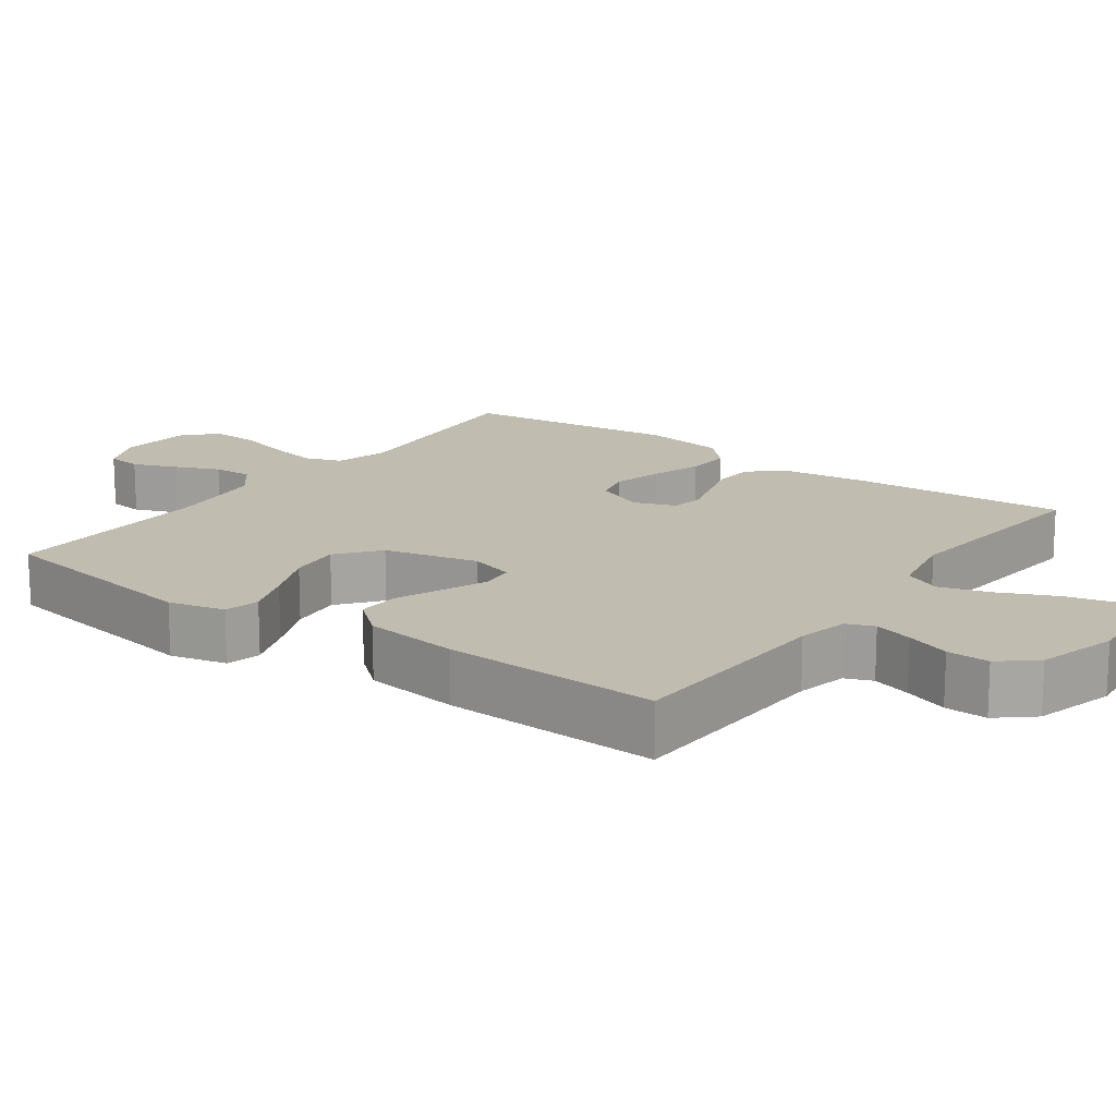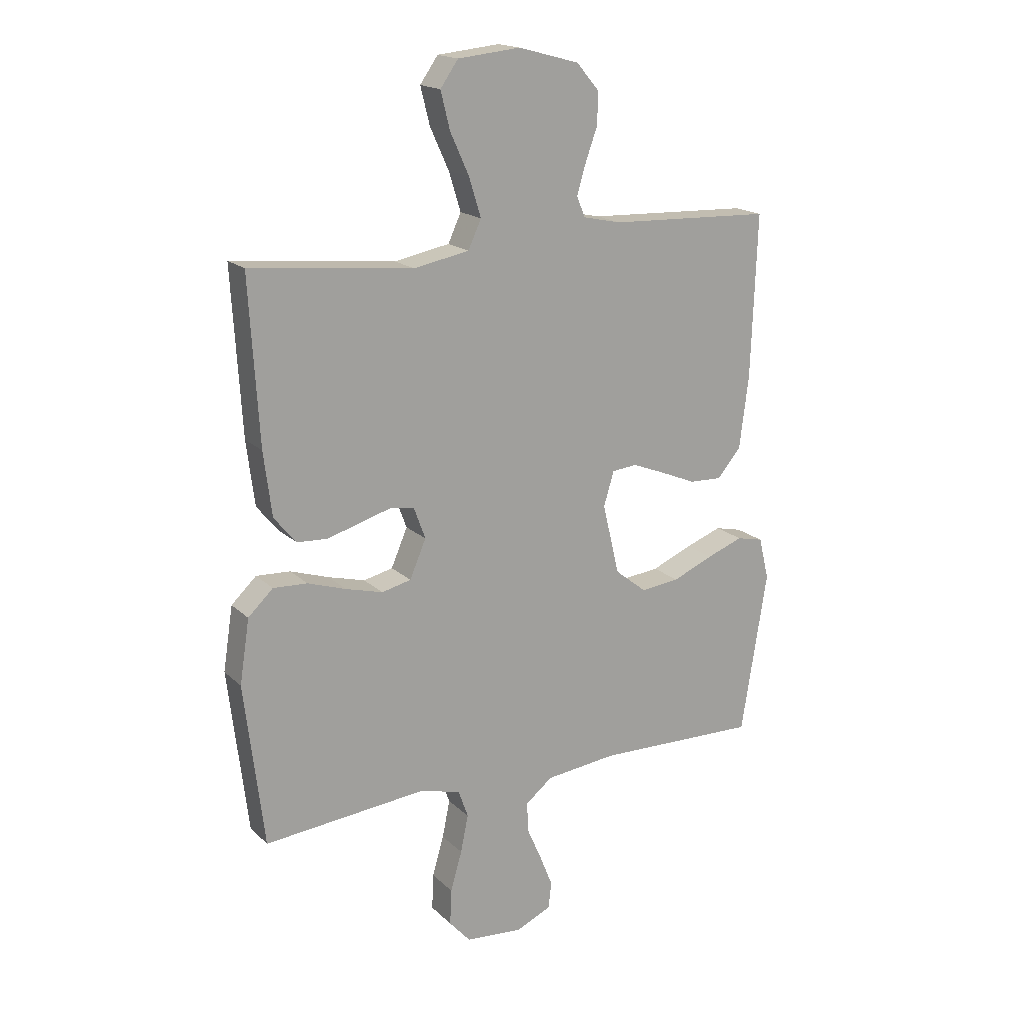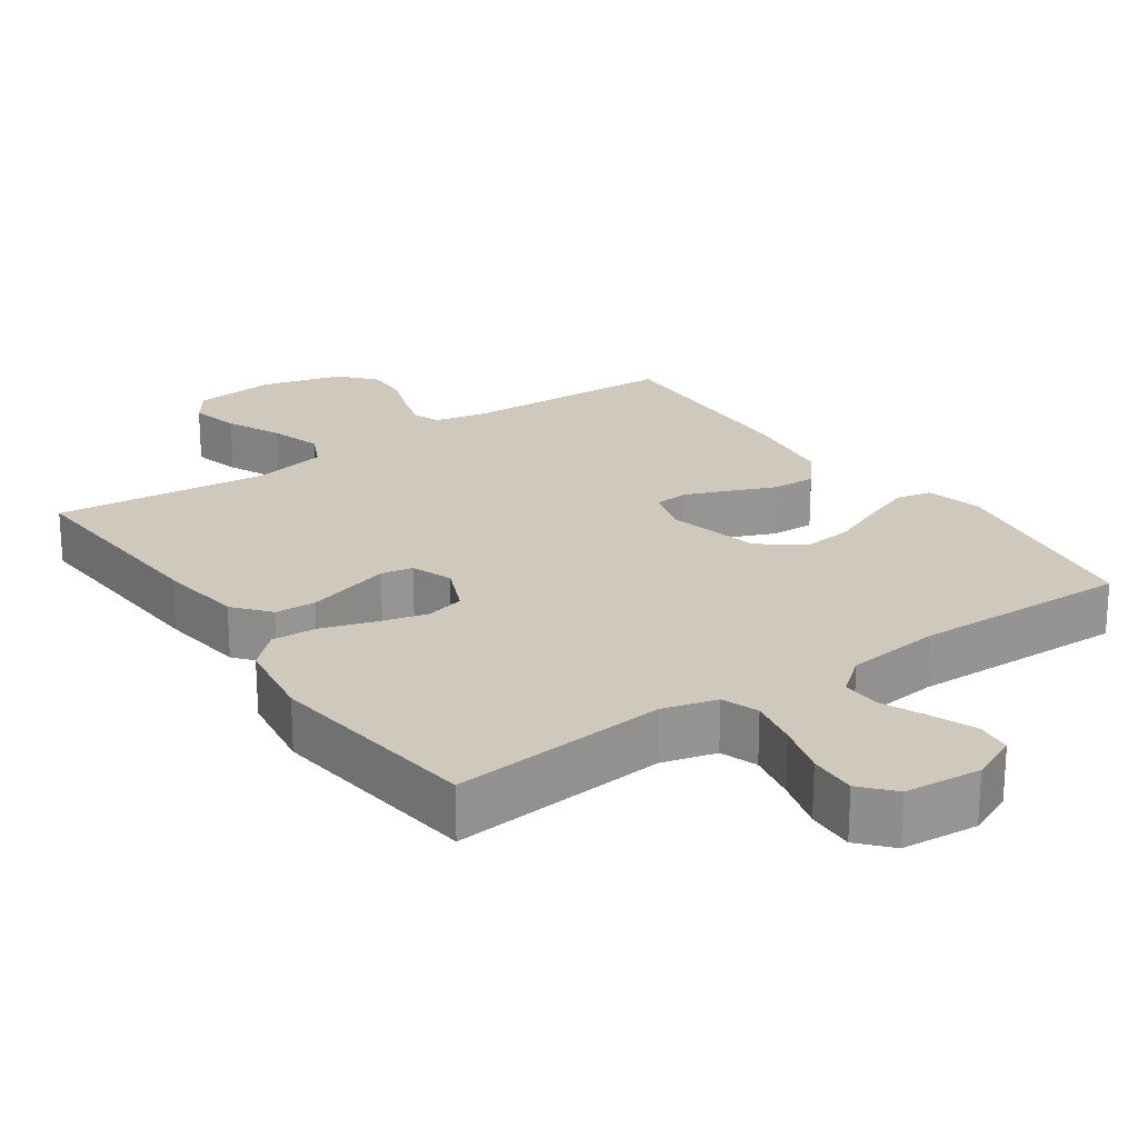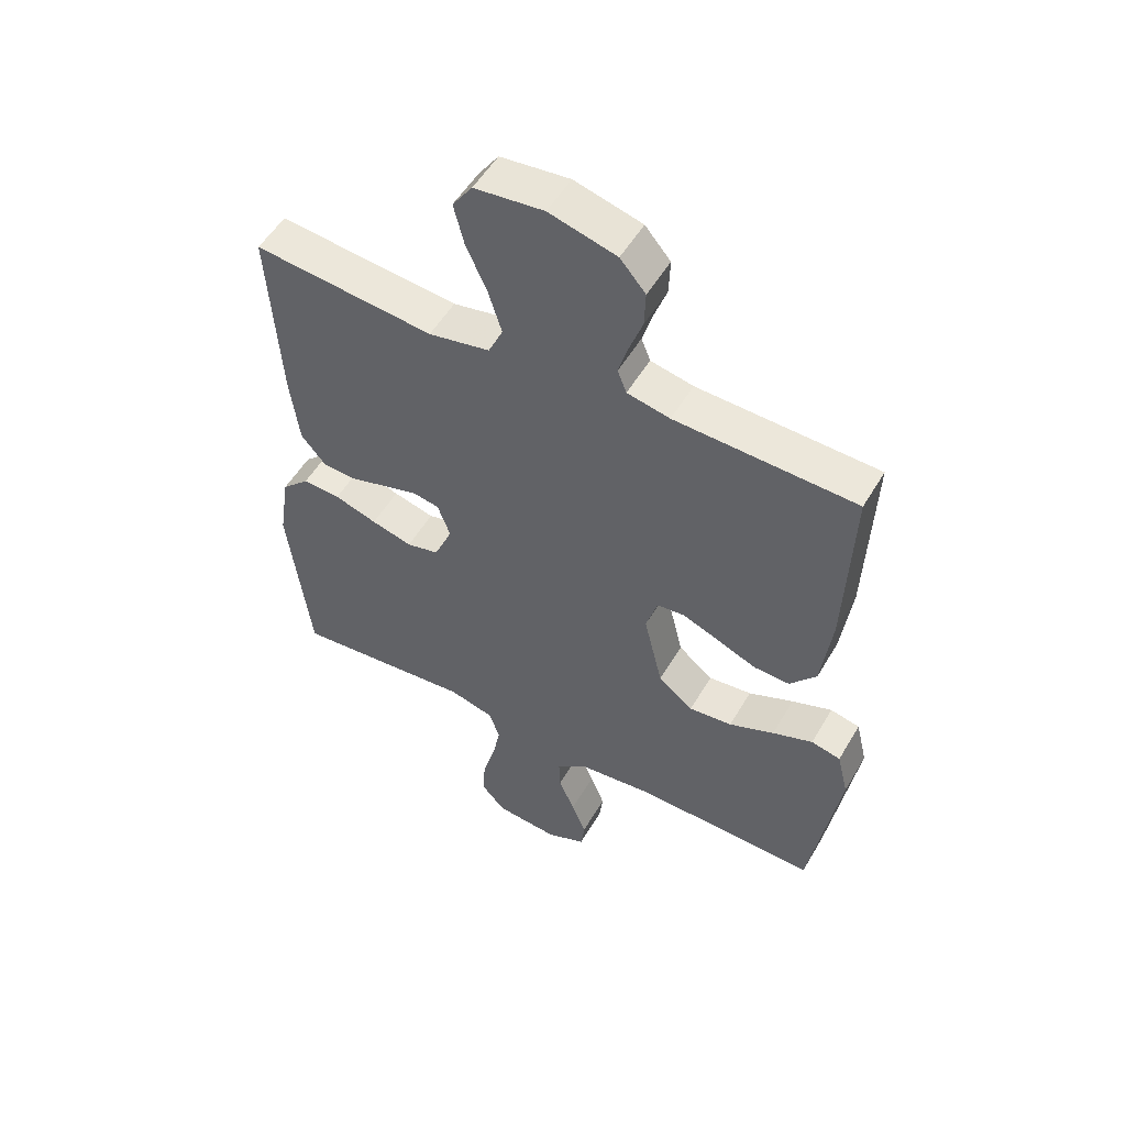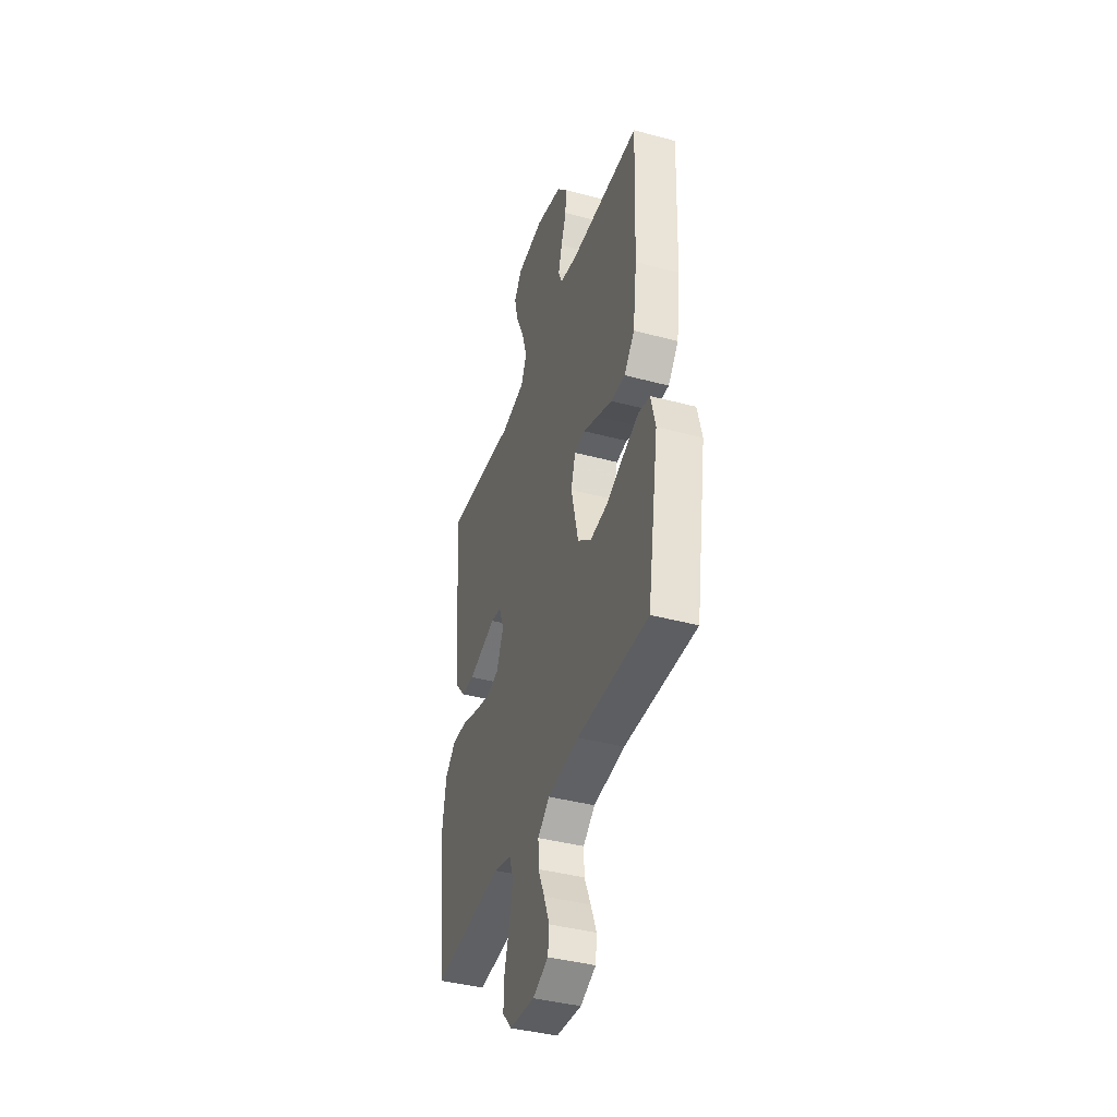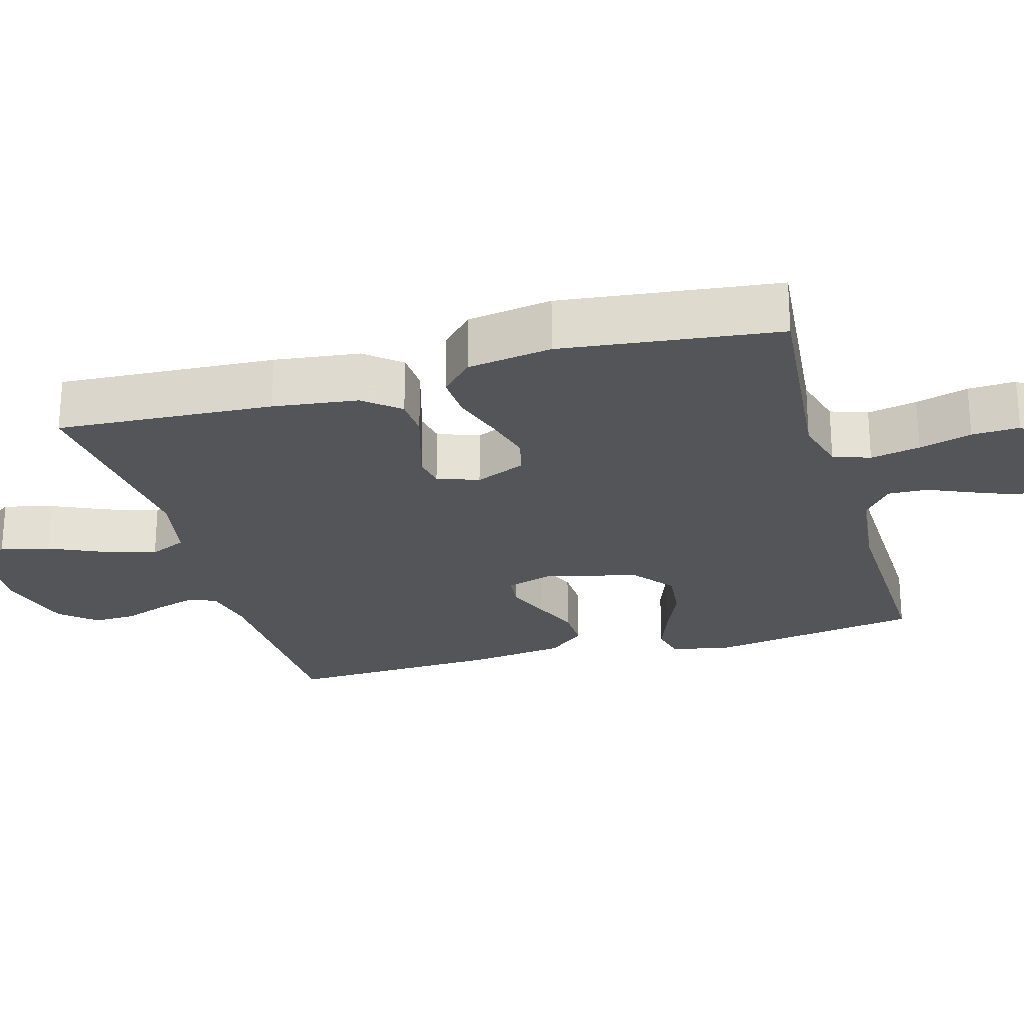
<metadata>
{"format":"obj","ext":"obj","renderer":"f3d","projection":"perspective","resolution":1024,"background":"white","views":[{"elev":16.3,"azim":-54.0,"up":"+Y"},{"elev":17.7,"azim":149.9,"up":"+Z"},{"elev":22.5,"azim":145.1,"up":"+Y"},{"elev":52.9,"azim":-150.2,"up":"+Z"},{"elev":-40.4,"azim":-108.2,"up":"+Z"},{"elev":-24.4,"azim":105.9,"up":"+Y"}]}
</metadata>
<code>
v 0.5 0.07 -0.5
v 0.2 0.07 -0.471
v 0.125 0.07 -0.491
v 0.107 0.07 -0.542
v 0.121 0.07 -0.611
v 0.142 0.07 -0.684
v 0.145 0.07 -0.75
v 0.106 0.07 -0.794
v 0 0.07 -0.803
v -0.065 0.07 -0.774
v -0.071 0.07 -0.725
v -0.047 0.07 -0.665
v -0.02 0.07 -0.603
v -0.018 0.07 -0.548
v -0.068 0.07 -0.508
v -0.2 0.07 -0.493
v -0.5 0.07 -0.5
v -0.548 0.07 -0.2
v -0.529 0.07 -0.122
v -0.48 0.07 -0.111
v -0.413 0.07 -0.136
v -0.338 0.07 -0.168
v -0.266 0.07 -0.176
v -0.208 0.07 -0.13
v -0.177 0.07 0
v -0.196 0.07 0.063
v -0.242 0.07 0.068
v -0.303 0.07 0.044
v -0.368 0.07 0.017
v -0.428 0.07 0.015
v -0.472 0.07 0.067
v -0.489 0.07 0.2
v -0.5 0.07 0.5
v -0.2 0.07 0.511
v -0.129 0.07 0.526
v -0.114 0.07 0.564
v -0.13 0.07 0.618
v -0.152 0.07 0.679
v -0.154 0.07 0.738
v -0.112 0.07 0.787
v 0 0.07 0.817
v 0.115 0.07 0.805
v 0.148 0.07 0.758
v 0.131 0.07 0.69
v 0.096 0.07 0.613
v 0.074 0.07 0.542
v 0.098 0.07 0.49
v 0.2 0.07 0.47
v 0.5 0.07 0.5
v 0.482 0.07 0.2
v 0.467 0.07 0.082
v 0.426 0.07 0.033
v 0.37 0.07 0.03
v 0.309 0.07 0.048
v 0.251 0.07 0.065
v 0.207 0.07 0.057
v 0.186 0.07 0
v 0.216 0.07 -0.07
v 0.27 0.07 -0.083
v 0.338 0.07 -0.065
v 0.409 0.07 -0.042
v 0.472 0.07 -0.039
v 0.518 0.07 -0.083
v 0.536 0.07 -0.2
v 0.5 0 -0.5
v 0.2 0 -0.471
v 0.125 0 -0.491
v 0.107 0 -0.542
v 0.121 0 -0.611
v 0.142 0 -0.684
v 0.145 0 -0.75
v 0.106 0 -0.794
v 0 0 -0.803
v -0.065 0 -0.774
v -0.071 0 -0.725
v -0.047 0 -0.665
v -0.02 0 -0.603
v -0.018 0 -0.548
v -0.068 0 -0.508
v -0.2 0 -0.493
v -0.5 0 -0.5
v -0.548 0 -0.2
v -0.529 0 -0.122
v -0.48 0 -0.111
v -0.413 0 -0.136
v -0.338 0 -0.168
v -0.266 0 -0.176
v -0.208 0 -0.13
v -0.177 0 0
v -0.196 0 0.063
v -0.242 0 0.068
v -0.303 0 0.044
v -0.368 0 0.017
v -0.428 0 0.015
v -0.472 0 0.067
v -0.489 0 0.2
v -0.5 0 0.5
v -0.2 0 0.511
v -0.129 0 0.526
v -0.114 0 0.564
v -0.13 0 0.618
v -0.152 0 0.679
v -0.154 0 0.738
v -0.112 0 0.787
v 0 0 0.817
v 0.115 0 0.805
v 0.148 0 0.758
v 0.131 0 0.69
v 0.096 0 0.613
v 0.074 0 0.542
v 0.098 0 0.49
v 0.2 0 0.47
v 0.5 0 0.5
v 0.482 0 0.2
v 0.467 0 0.082
v 0.426 0 0.033
v 0.37 0 0.03
v 0.309 0 0.048
v 0.251 0 0.065
v 0.207 0 0.057
v 0.186 0 0
v 0.216 0 -0.07
v 0.27 0 -0.083
v 0.338 0 -0.065
v 0.409 0 -0.042
v 0.472 0 -0.039
v 0.518 0 -0.083
v 0.536 0 -0.2
f 64 1 2
f 63 64 2
f 62 63 2
f 61 62 2
f 60 61 2
f 59 60 2 3
f 58 59 3
f 57 58 3 4
f 52 53 54
f 51 52 54
f 50 51 54
f 49 50 54
f 48 49 54
f 47 48 54 55
f 46 47 55 56
f 43 44 45
f 42 43 45
f 41 42 45
f 40 41 45
f 39 40 45
f 38 39 45
f 37 38 45
f 36 37 45 46
f 46 56 57
f 36 46 57
f 35 36 57
f 32 33 34
f 31 32 34
f 30 31 34
f 29 30 34
f 28 29 34
f 27 28 34 35
f 20 21 22
f 19 20 22
f 18 19 22
f 17 18 22
f 16 17 22
f 15 16 22 23
f 14 15 23 24
f 11 12 13
f 10 11 13
f 9 10 13
f 8 9 13
f 7 8 13
f 6 7 13
f 5 6 13
f 4 5 13 14
f 14 24 25
f 4 14 25
f 57 4 25
f 26 27 35
f 25 26 35 57
f 66 65 128
f 66 128 127
f 66 127 126
f 66 126 125
f 66 125 124
f 67 66 124 123
f 67 123 122
f 68 67 122 121
f 118 117 116
f 118 116 115
f 118 115 114
f 118 114 113
f 118 113 112
f 119 118 112 111
f 120 119 111 110
f 109 108 107
f 109 107 106
f 109 106 105
f 109 105 104
f 109 104 103
f 109 103 102
f 109 102 101
f 110 109 101 100
f 121 120 110
f 121 110 100
f 121 100 99
f 98 97 96
f 98 96 95
f 98 95 94
f 98 94 93
f 98 93 92
f 99 98 92 91
f 86 85 84
f 86 84 83
f 86 83 82
f 86 82 81
f 86 81 80
f 87 86 80 79
f 88 87 79 78
f 77 76 75
f 77 75 74
f 77 74 73
f 77 73 72
f 77 72 71
f 77 71 70
f 77 70 69
f 78 77 69 68
f 89 88 78
f 89 78 68
f 89 68 121
f 99 91 90
f 121 99 90 89
f 1 65 66 2
f 2 66 67 3
f 3 67 68 4
f 4 68 69 5
f 5 69 70 6
f 6 70 71 7
f 7 71 72 8
f 8 72 73 9
f 9 73 74 10
f 10 74 75 11
f 11 75 76 12
f 12 76 77 13
f 13 77 78 14
f 14 78 79 15
f 15 79 80 16
f 16 80 81 17
f 17 81 82 18
f 18 82 83 19
f 19 83 84 20
f 20 84 85 21
f 21 85 86 22
f 22 86 87 23
f 23 87 88 24
f 24 88 89 25
f 25 89 90 26
f 26 90 91 27
f 27 91 92 28
f 28 92 93 29
f 29 93 94 30
f 30 94 95 31
f 31 95 96 32
f 32 96 97 33
f 33 97 98 34
f 34 98 99 35
f 35 99 100 36
f 36 100 101 37
f 37 101 102 38
f 38 102 103 39
f 39 103 104 40
f 40 104 105 41
f 41 105 106 42
f 42 106 107 43
f 43 107 108 44
f 44 108 109 45
f 45 109 110 46
f 46 110 111 47
f 47 111 112 48
f 48 112 113 49
f 49 113 114 50
f 50 114 115 51
f 51 115 116 52
f 52 116 117 53
f 53 117 118 54
f 54 118 119 55
f 55 119 120 56
f 56 120 121 57
f 57 121 122 58
f 58 122 123 59
f 59 123 124 60
f 60 124 125 61
f 61 125 126 62
f 62 126 127 63
f 63 127 128 64
f 64 128 65 1

</code>
